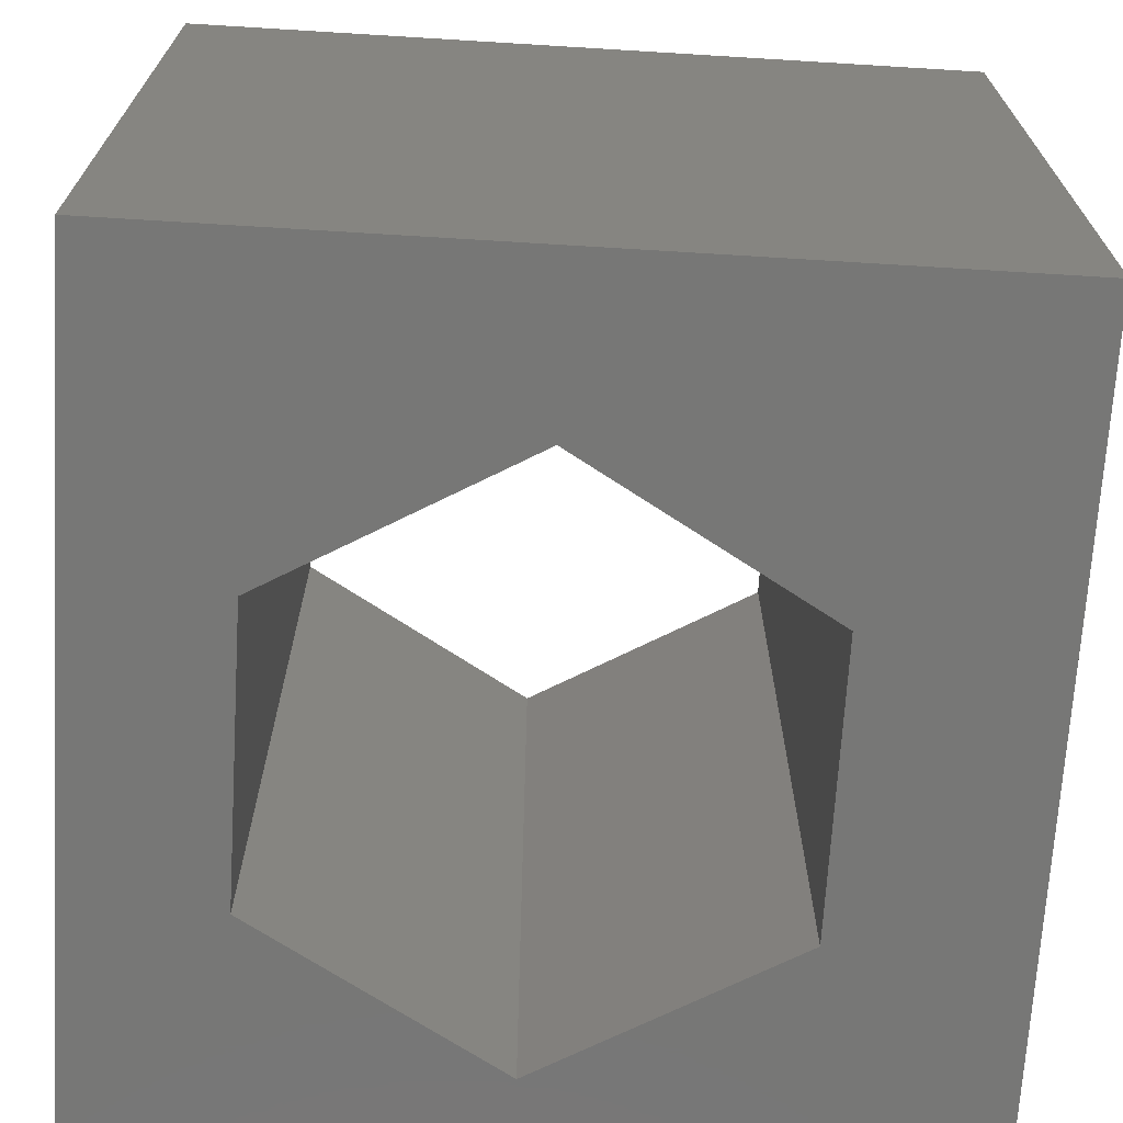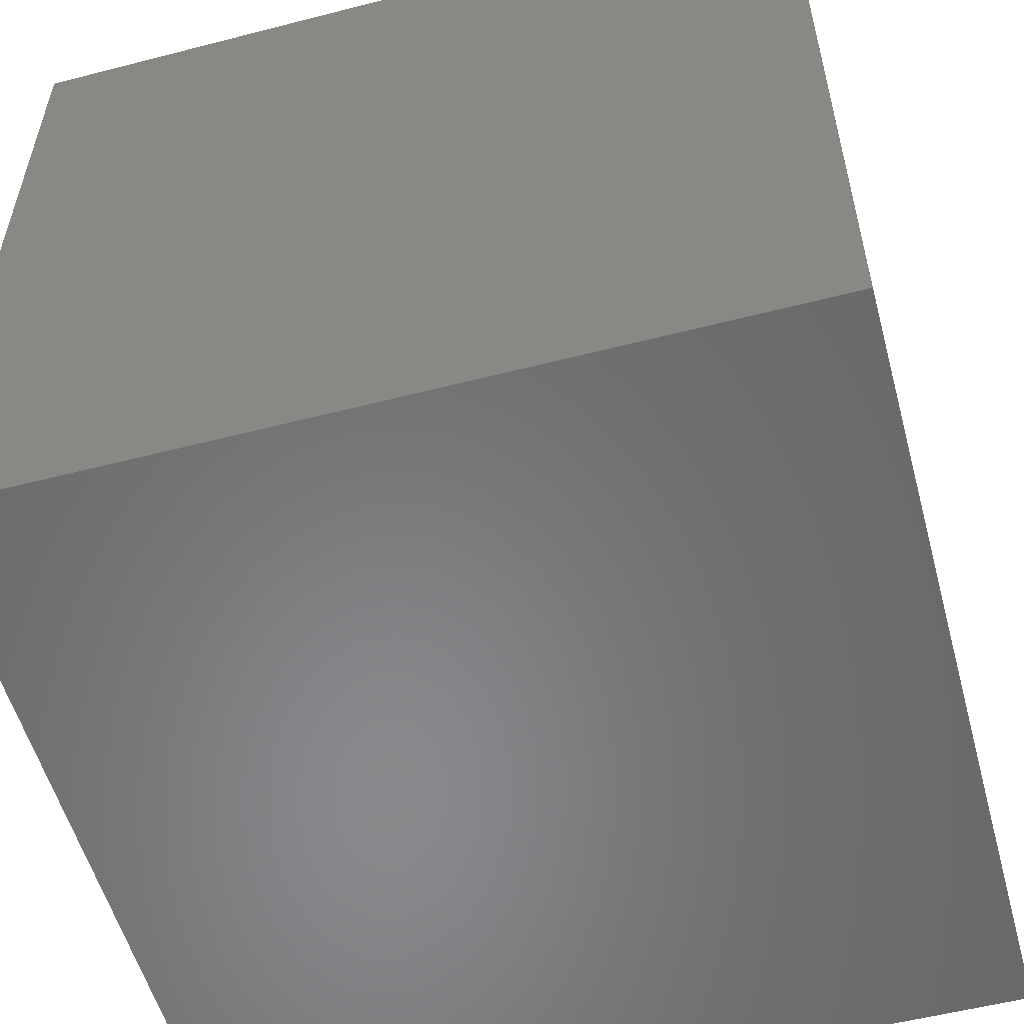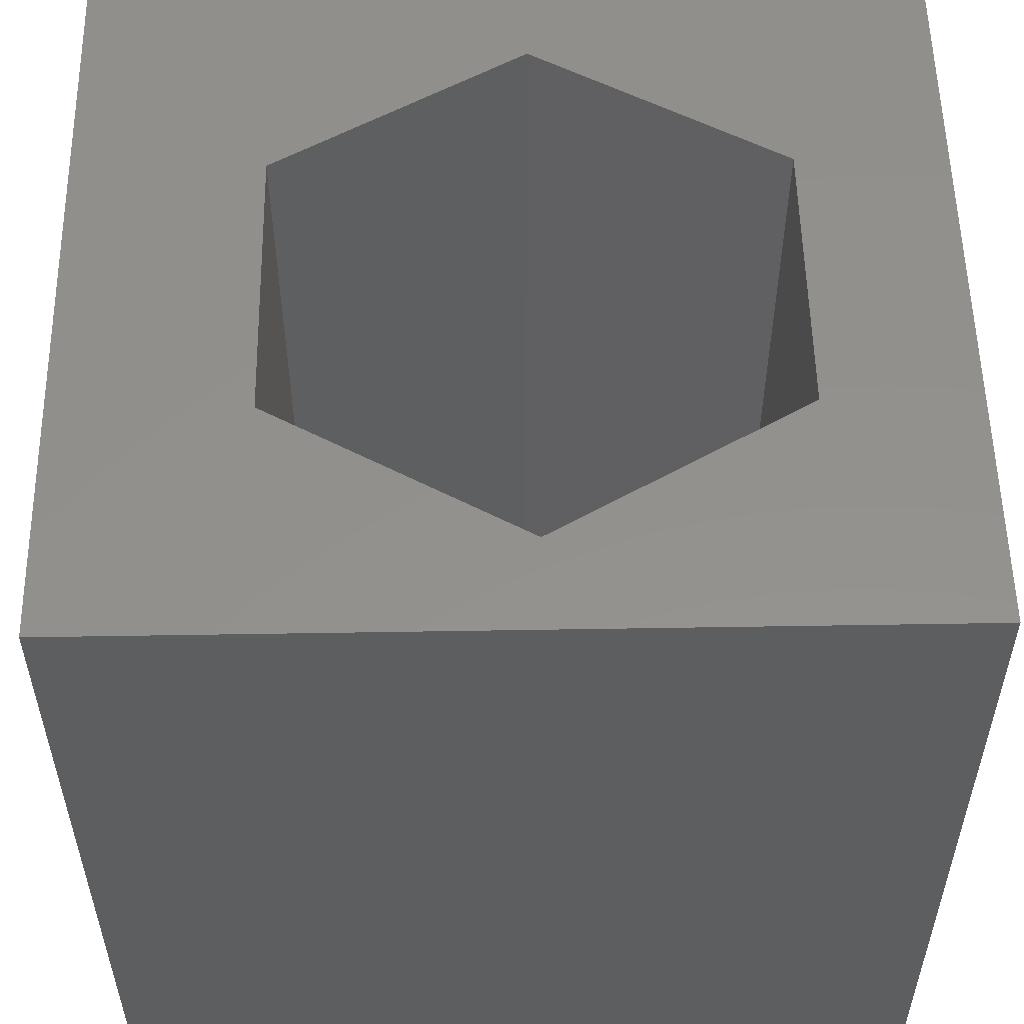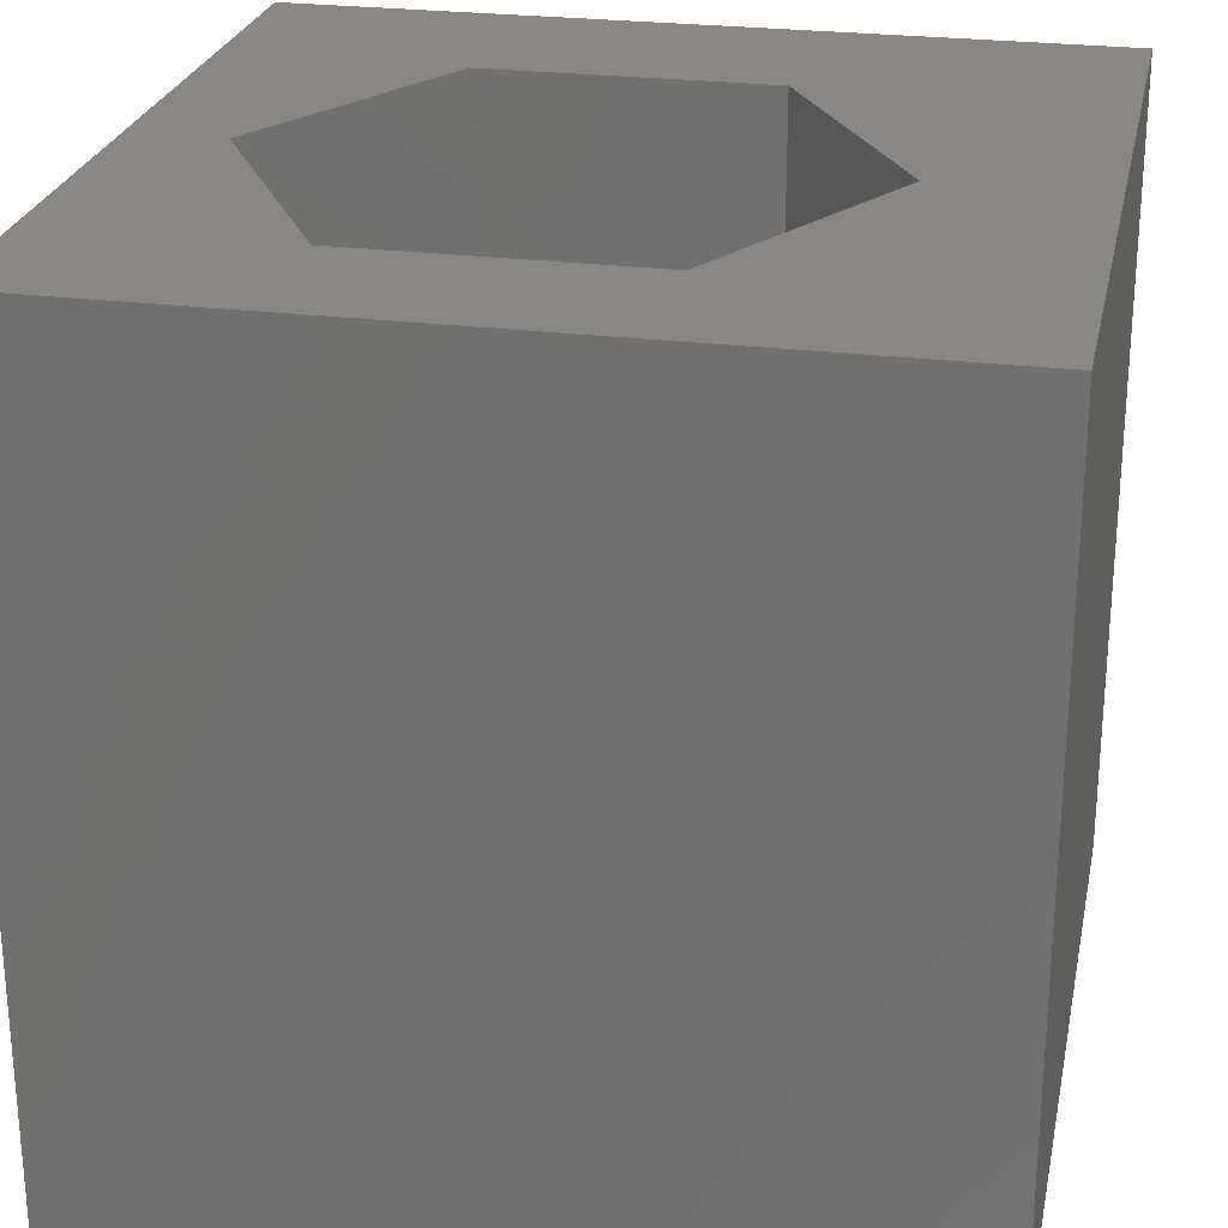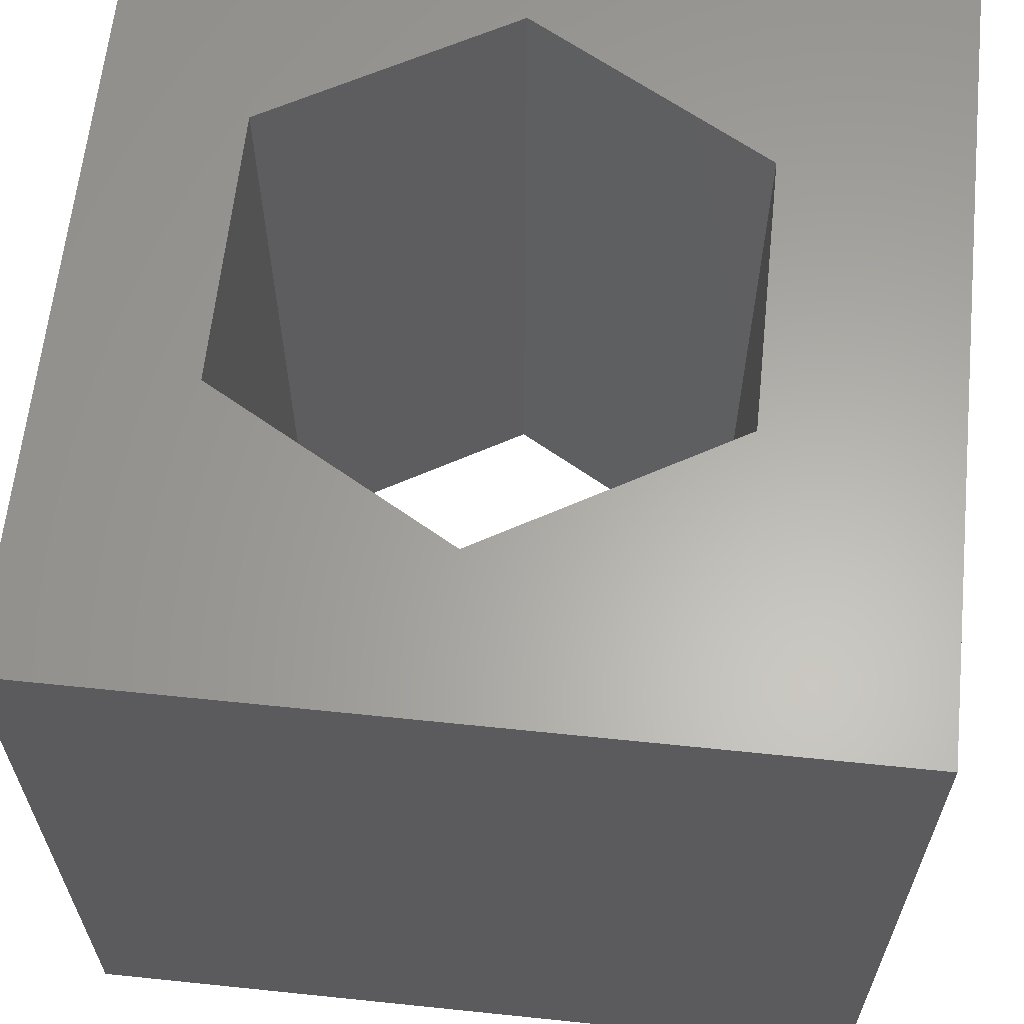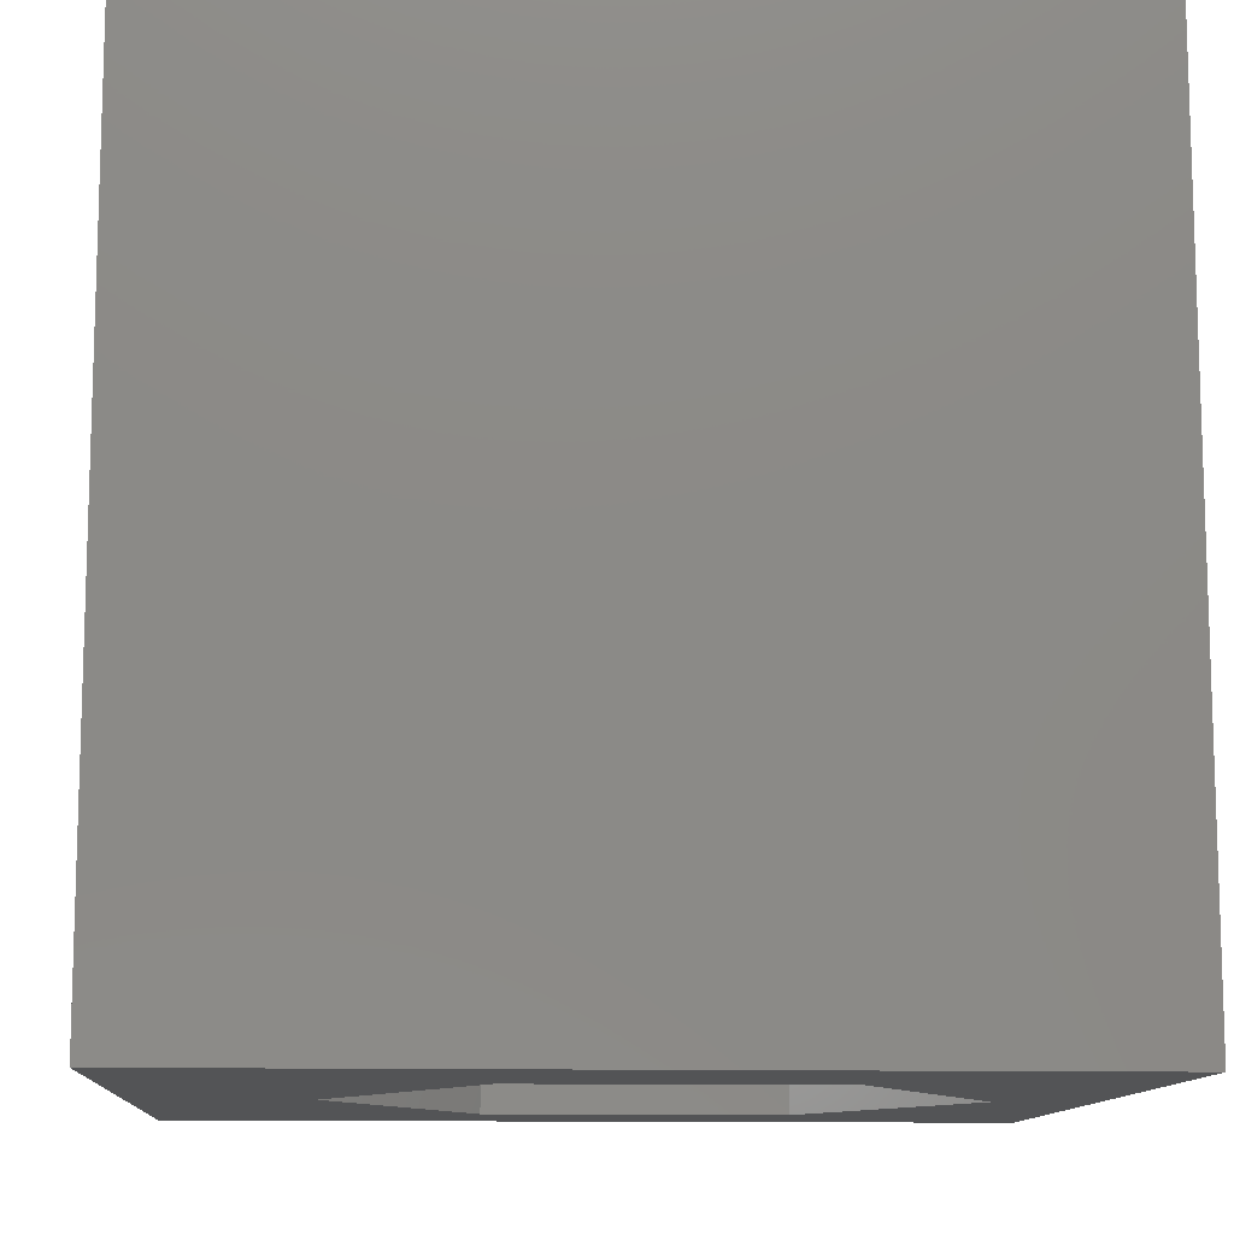
<metadata>
{"format":"stl","ext":"stl","renderer":"f3d","projection":"perspective","resolution":1024,"background":"white","views":[{"elev":-69.5,"azim":-93.5,"up":"+Z"},{"elev":-55.2,"azim":105.2,"up":"+Y"},{"elev":54.6,"azim":89.0,"up":"+Z"},{"elev":25.4,"azim":-168.5,"up":"+Z"},{"elev":62.8,"azim":-84.0,"up":"+Z"},{"elev":-11.5,"azim":-3.7,"up":"+Z"}]}
</metadata>
<code>
# stl→obj: 20 verts, 40 faces
v 0 10 10
v 0 10 0
v 0 0 10
v 0 0 0
v 10 10 10
v 8.874 5.23 10
v 10 0 10
v 7.144 2.234 10
v 3.685 2.234 10
v 1.955 5.23 10
v 3.685 8.226 10
v 7.144 8.226 10
v 10 10 0
v 10 0 0
v 1.955 5.23 0
v 3.685 2.234 0
v 7.144 2.234 0
v 8.874 5.23 0
v 7.144 8.226 0
v 3.685 8.226 0
f 1 2 3
f 3 2 4
f 5 6 7
f 7 6 8
f 7 8 3
f 8 9 3
f 3 9 10
f 3 10 1
f 1 10 11
f 1 11 5
f 5 11 12
f 5 12 6
f 13 5 14
f 14 5 7
f 2 15 4
f 4 15 16
f 4 16 14
f 16 17 14
f 14 17 18
f 14 18 13
f 13 18 19
f 13 19 2
f 2 19 20
f 2 20 15
f 5 13 1
f 1 13 2
f 14 7 4
f 4 7 3
f 15 20 10
f 10 20 11
f 20 19 11
f 11 19 12
f 19 18 12
f 12 18 6
f 18 17 6
f 6 17 8
f 17 16 8
f 8 16 9
f 16 15 9
f 9 15 10

</code>
